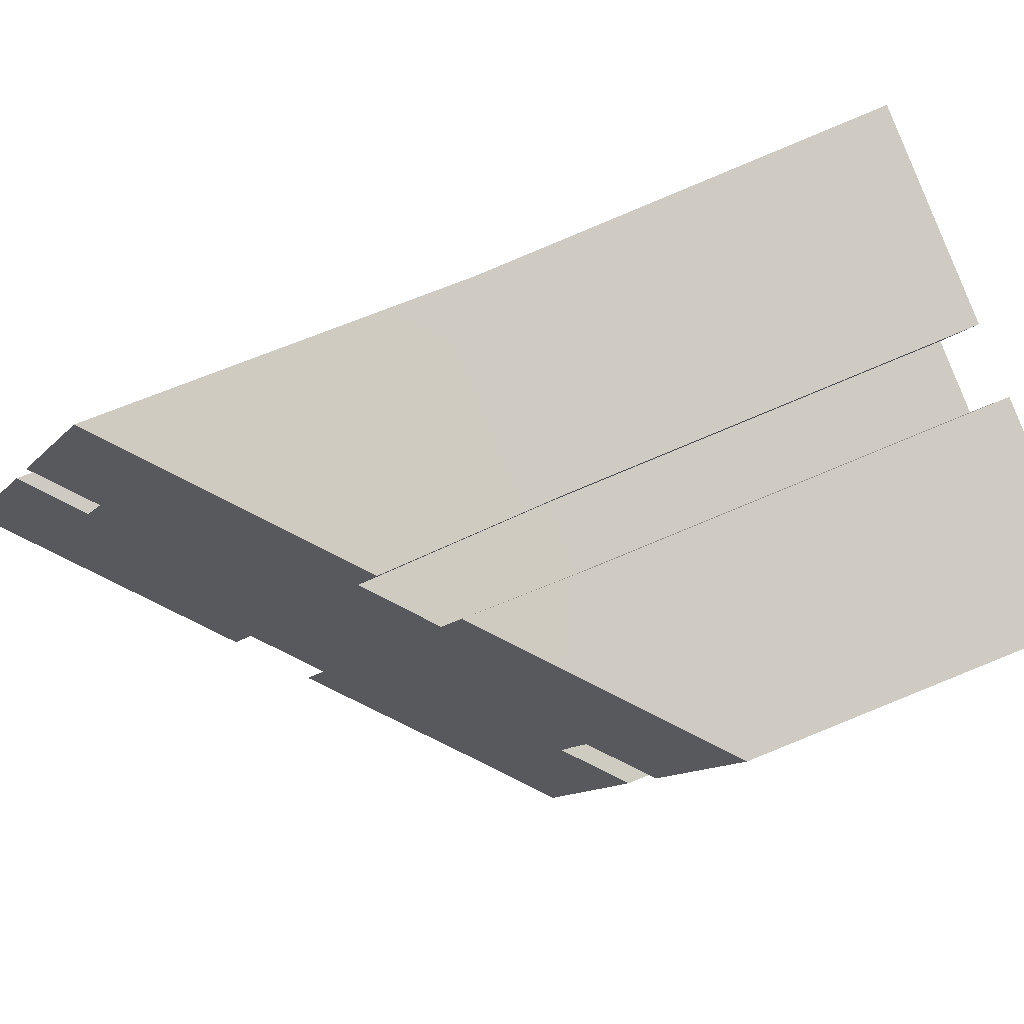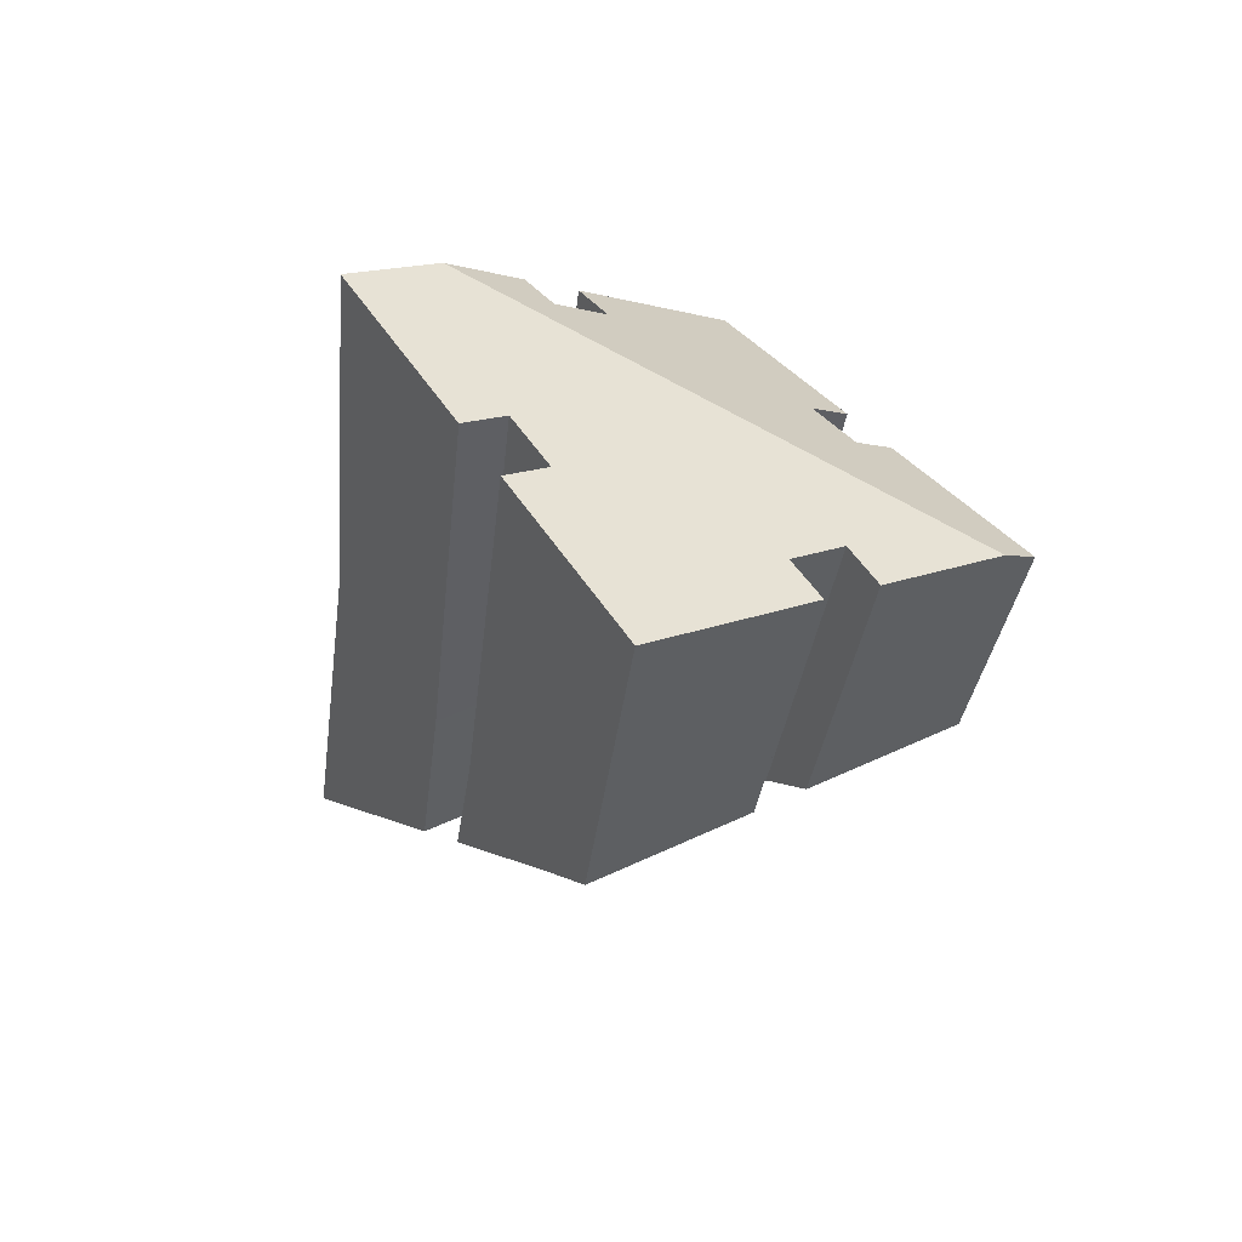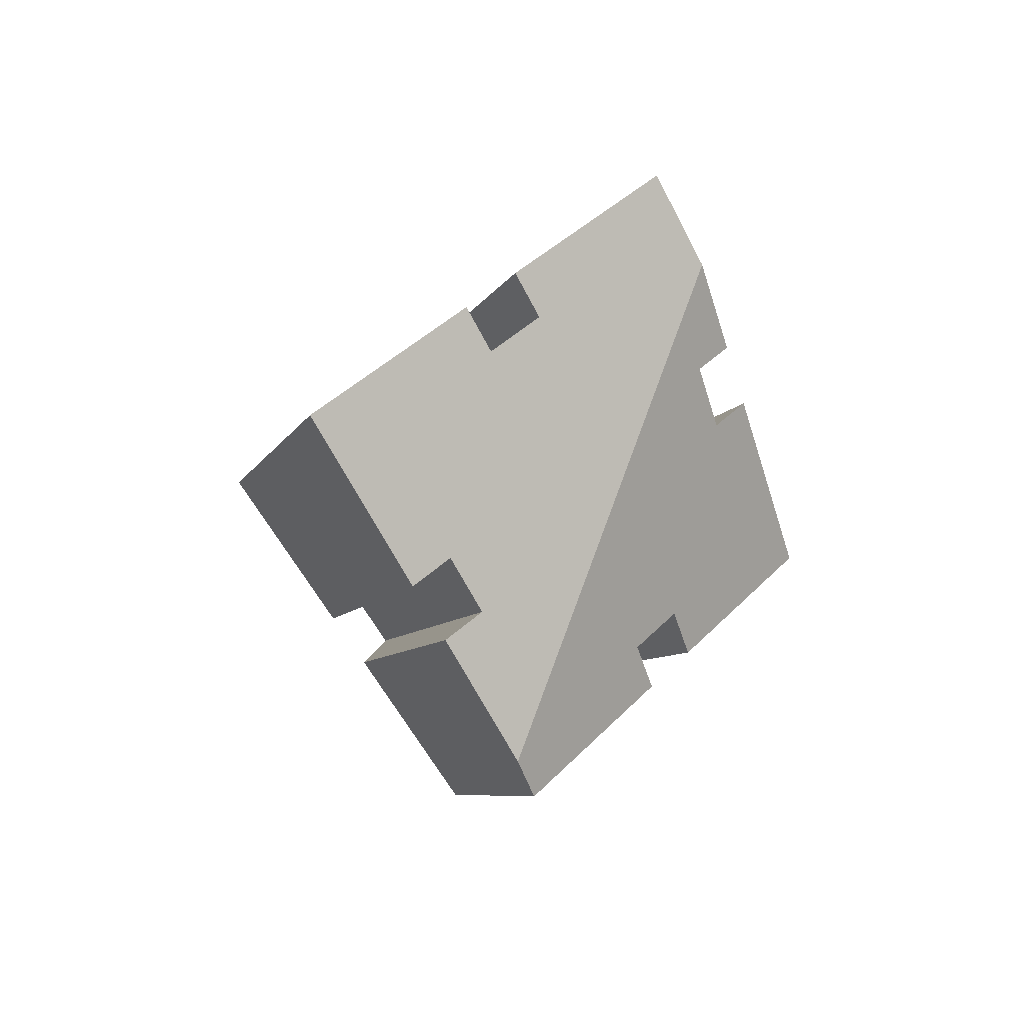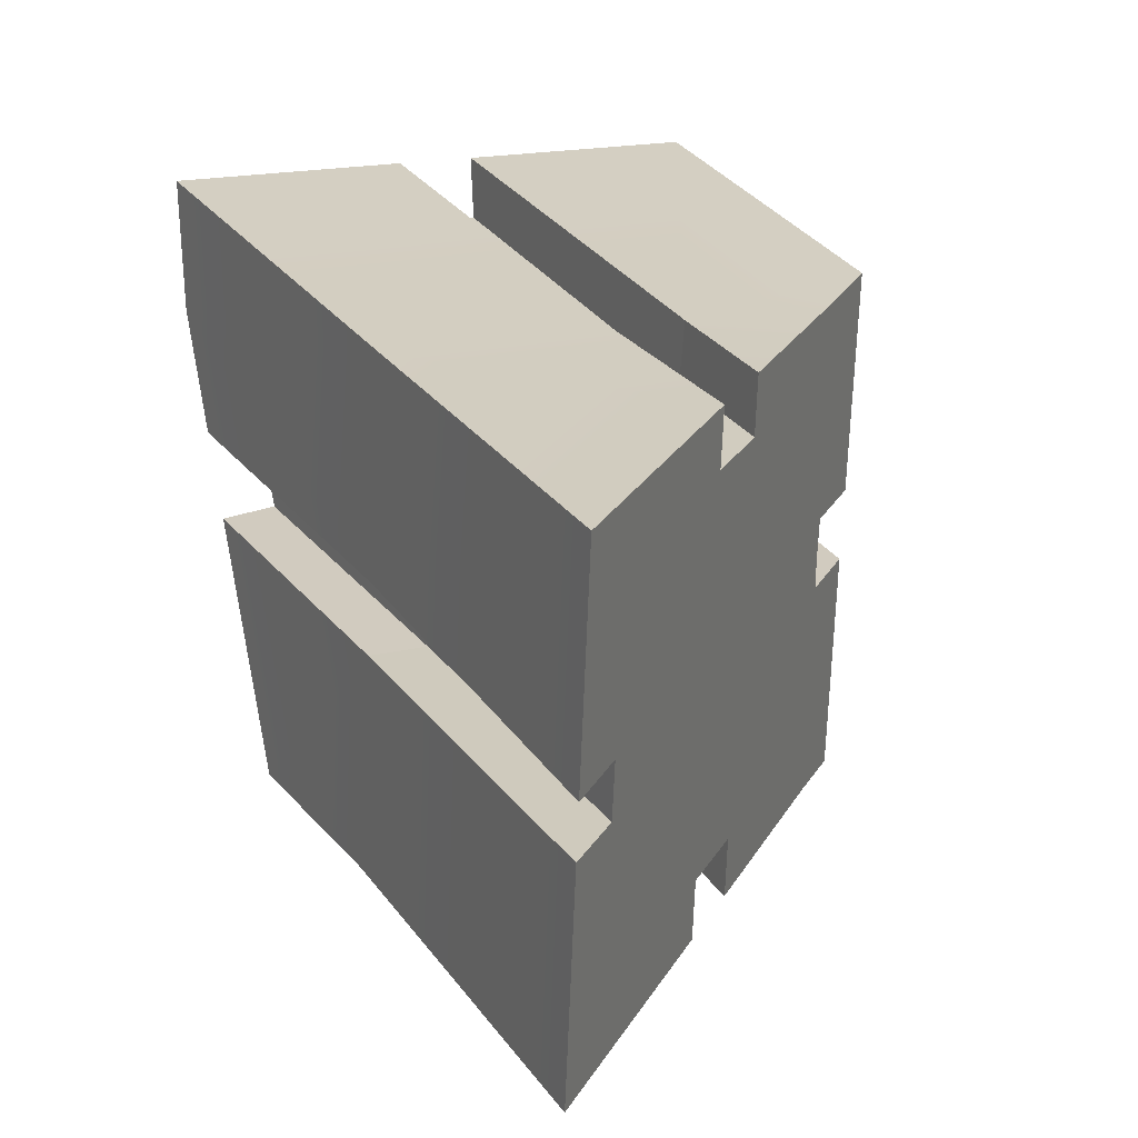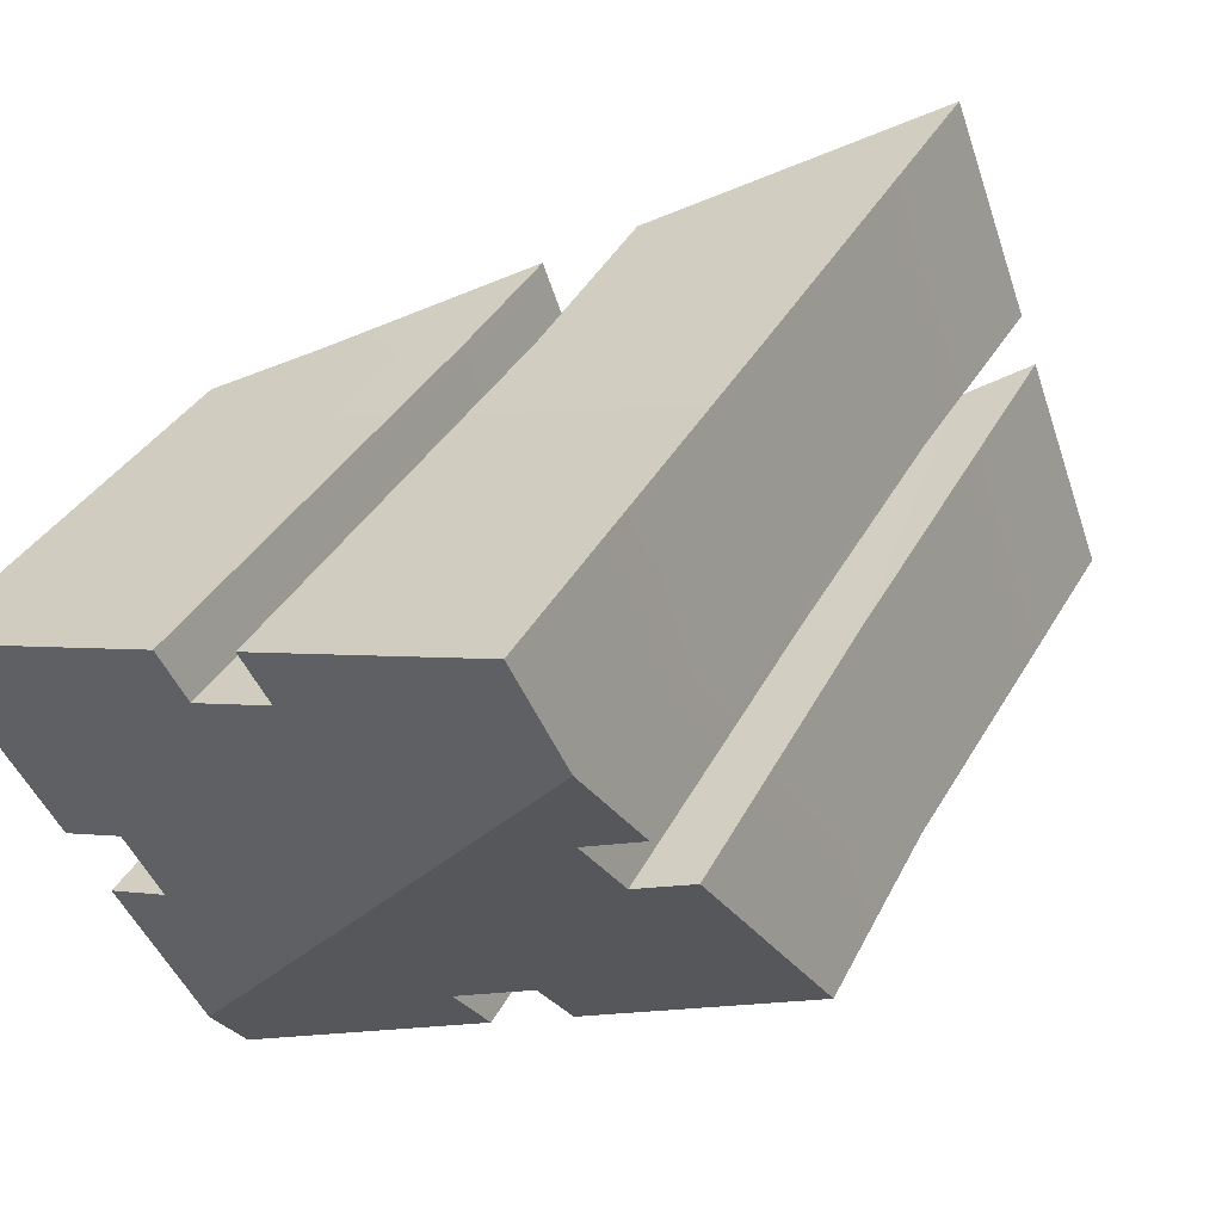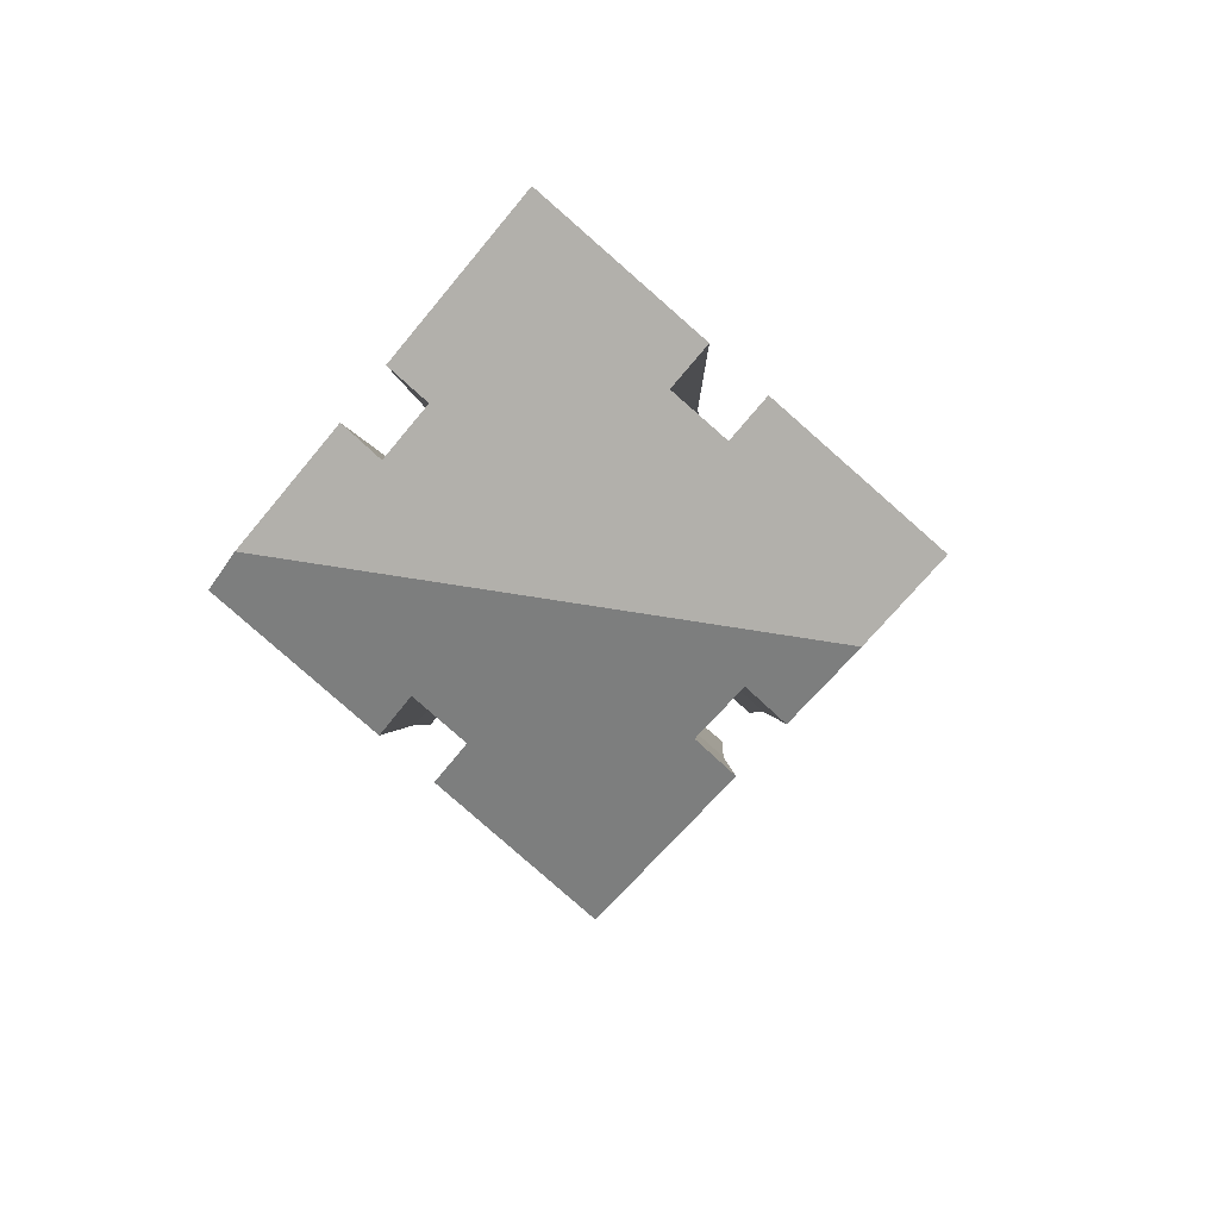
<metadata>
{"format":"obj","ext":"obj","renderer":"f3d","projection":"perspective","resolution":1024,"background":"white","views":[{"elev":77.1,"azim":-99.4,"up":"+Y"},{"elev":69.6,"azim":-112.5,"up":"+Z"},{"elev":74.4,"azim":-29.8,"up":"+Z"},{"elev":41.8,"azim":169.4,"up":"+Y"},{"elev":22.5,"azim":43.8,"up":"+Y"},{"elev":66.5,"azim":51.2,"up":"+Z"}]}
</metadata>
<code>
v  -0.1572 0.6184 -0.1306
v  -0.1408 0.6041 -0.0738
v  -0.1394 0.5928 -0.0773
v  -0.1562 0.6098 -0.1337
v  -0.1625 0.5629 -0.0788
v  -0.1743 0.5606 -0.076
v  -0.181 0.5676 -0.101
v  -0.1733 0.5722 -0.1126
v  -0.1877 0.6277 -0.0794
v  -0.1816 0.6214 -0.057
v  -0.1699 0.6237 -0.0598
v  -0.1799 0.6323 -0.0911
v  -0.1151 0.5507 -0.058
v  -0.1261 0.5607 -0.0903
v  -0.1302 0.5947 -0.0797
v  -0.1129 0.5803 -0.0279
v  -0.1494 0.6141 -0.144
v  -0.1455 0.5791 -0.1566
v  -0.1606 0.538 -0.0363
v  -0.1952 0.5283 -0.0197
v  -0.2068 0.5423 -0.0636
v  -0.2009 0.546 -0.0724
v  -0.1732 0.5515 -0.0791
v  -0.18 0.5585 -0.1043
v  -0.1357 0.6399 -0.0656
v  -0.1711 0.633 -0.0571
v  -0.1497 0.6154 0.0164
v  -0.1121 0.6228 0.0073
v  -0.1809 0.6414 -0.0879
v  -0.1542 0.6573 -0.1285
v  -0.1602 0.5456 -0.0284
v  -0.2118 0.5872 -0.0474
v  -0.2047 0.5914 -0.0582
v  -0.1882 0.5736 0.0065
v  -0.1975 0.5717 0.0088
v  -0.1492 0.6067 0.0113
v  -0.1616 0.6042 0.0143
v  -0.1216 0.578 -0.0237
v  -0.1208 0.588 -0.0135
v  -0.1488 0.5488 -0.0338
v  -0.2035 0.5803 -0.0622
v  -0.2034 0.5803 -0.062
v  -0.204 0.5856 -0.0603
v  -0.1316 0.6059 -0.0762
v  -0.1503 0.6223 -0.1411
v  -0.1723 0.5631 -0.1159
v  -0.1615 0.5538 -0.0819
v  -0.2068 0.626 -0.0486
v  -0.1828 0.6307 -0.0543
v  -0.1887 0.6368 -0.0761
v  -0.2036 0.5802 -0.0619
v  -0.2156 0.6211 -0.0352
v  -0.2105 0.5761 -0.0514
v  -0.1997 0.6055 0.0284
v  -0.1492 0.5412 -0.0417
v  -0.1621 0.6129 0.0194
v  -0.1875 0.5625 0.0001
v  -0.1951 0.5351 -0.0126
v  -0.1967 0.5607 0.0023
v  -0.1112 0.6046 -0.0031
v  -0.1122 0.5903 -0.0177
o MonolithPiece_1
g MonolithPiece_1
f 1 2 3
f 3 4 1
f 5 6 7
f 7 8 5
f 9 10 11
f 11 12 9
f 13 14 15
f 15 16 13
f 17 15 14
f 14 18 17
f 19 20 21
f 21 22 23
f 19 21 23
f 23 22 24
f 25 26 27
f 27 28 25
f 29 26 25
f 25 30 29
f 4 3 15
f 15 17 4
f 19 23 6
f 6 31 19
f 7 6 23
f 23 24 7
f 32 33 34
f 34 35 32
f 36 27 26
f 26 11 36
f 11 26 29
f 29 12 11
f 10 37 36
f 36 11 10
f 38 3 2
f 2 39 38
f 6 5 40
f 40 31 6
f 41 42 43
f 44 45 30
f 30 25 44
f 46 18 14
f 14 47 46
f 48 49 50
f 1 45 44
f 44 2 1
f 8 46 47
f 47 5 8
f 51 42 41
f 10 9 50
f 50 49 10
f 33 32 52
f 33 52 48
f 48 50 9
f 33 48 9
f 12 29 30
f 30 45 1
f 12 30 1
f 9 12 1
f 4 17 18
f 18 46 8
f 4 18 8
f 1 4 8
f 9 1 8
f 7 24 22
f 22 21 53
f 7 22 53
f 8 7 53
f 8 53 51
f 8 51 41
f 9 8 41
f 9 41 43
f 33 9 43
f 52 32 35
f 35 54 52
f 55 40 5
f 5 47 55
f 37 10 49
f 49 56 37
f 34 33 43
f 34 43 42
f 34 42 57
f 53 21 20
f 53 20 58
f 53 58 59
f 49 48 52
f 49 52 54
f 49 54 56
f 57 42 51
f 57 51 53
f 57 53 59
f 3 38 16
f 16 15 3
f 25 28 60
f 60 61 44
f 25 60 44
f 13 55 47
f 47 14 13
f 61 39 2
f 2 44 61
f 57 59 58
f 58 60 28
f 28 27 36
f 58 28 36
f 57 58 36
f 37 56 54
f 54 35 34
f 37 54 34
f 36 37 34
f 57 36 34
f 20 19 31
f 55 13 16
f 40 55 16
f 31 40 16
f 20 31 16
f 20 16 38
f 20 38 39
f 39 61 60
f 20 39 60
f 20 60 58

</code>
